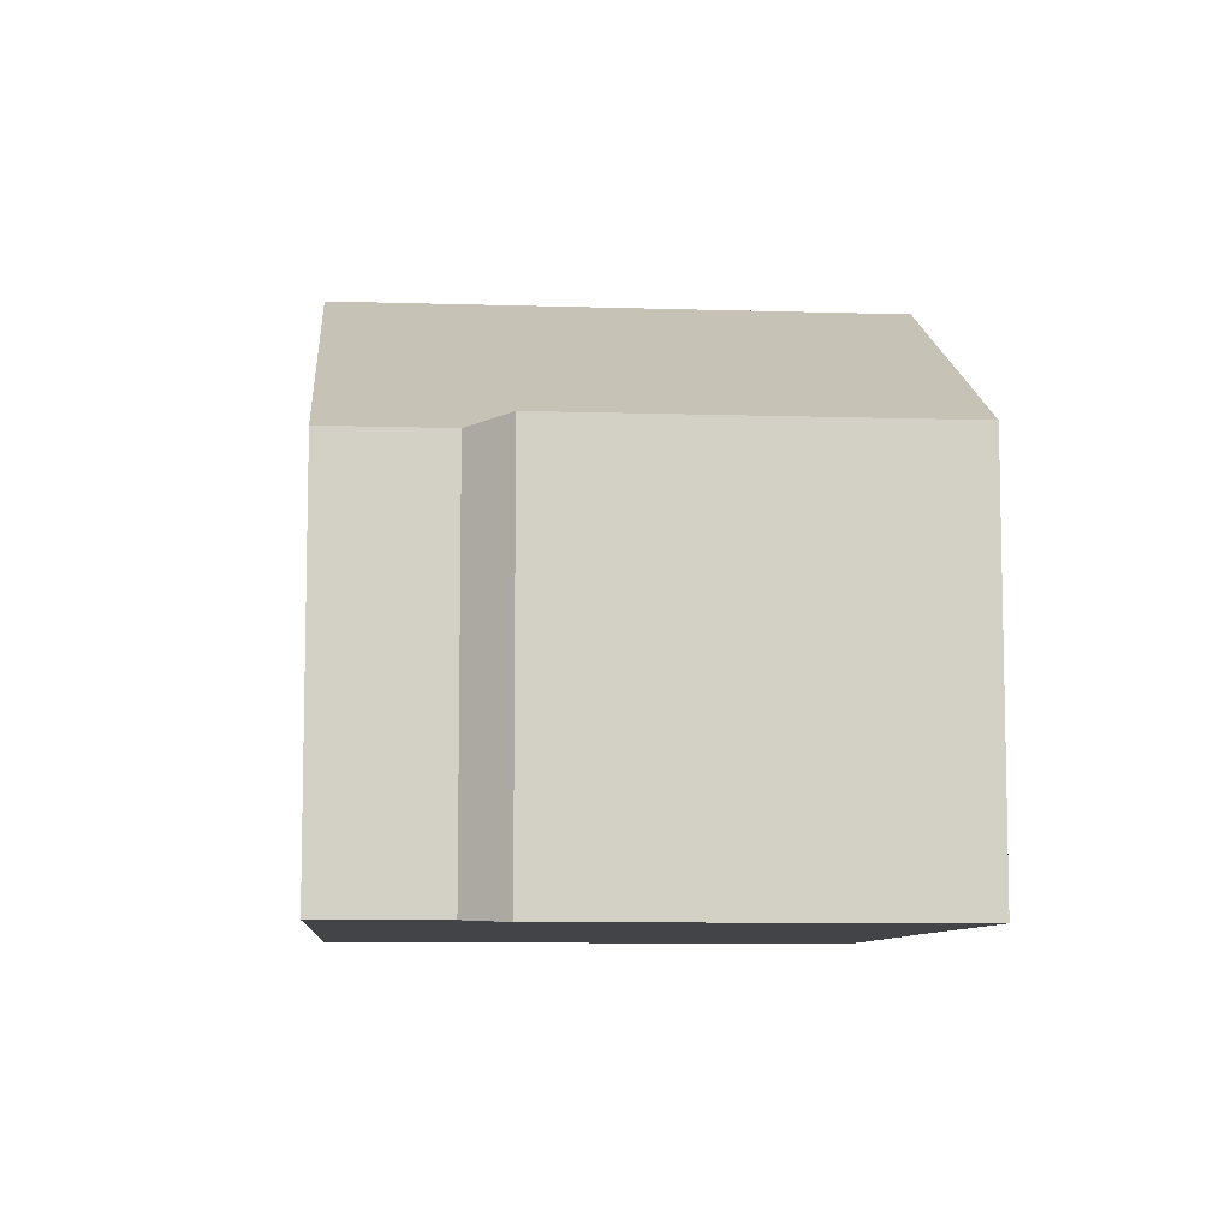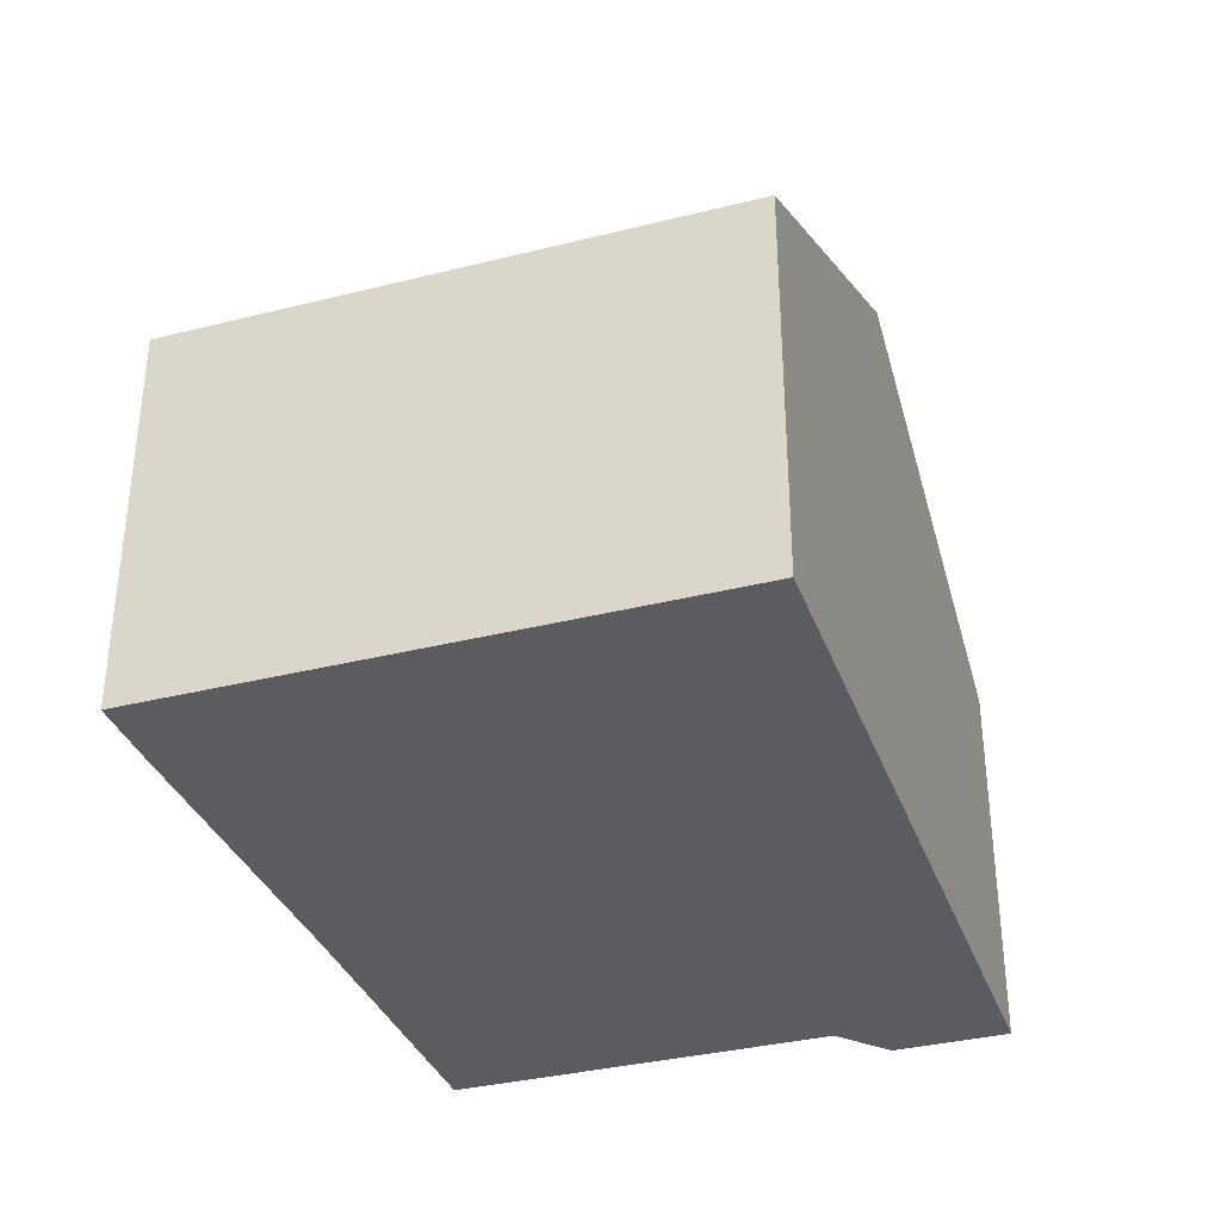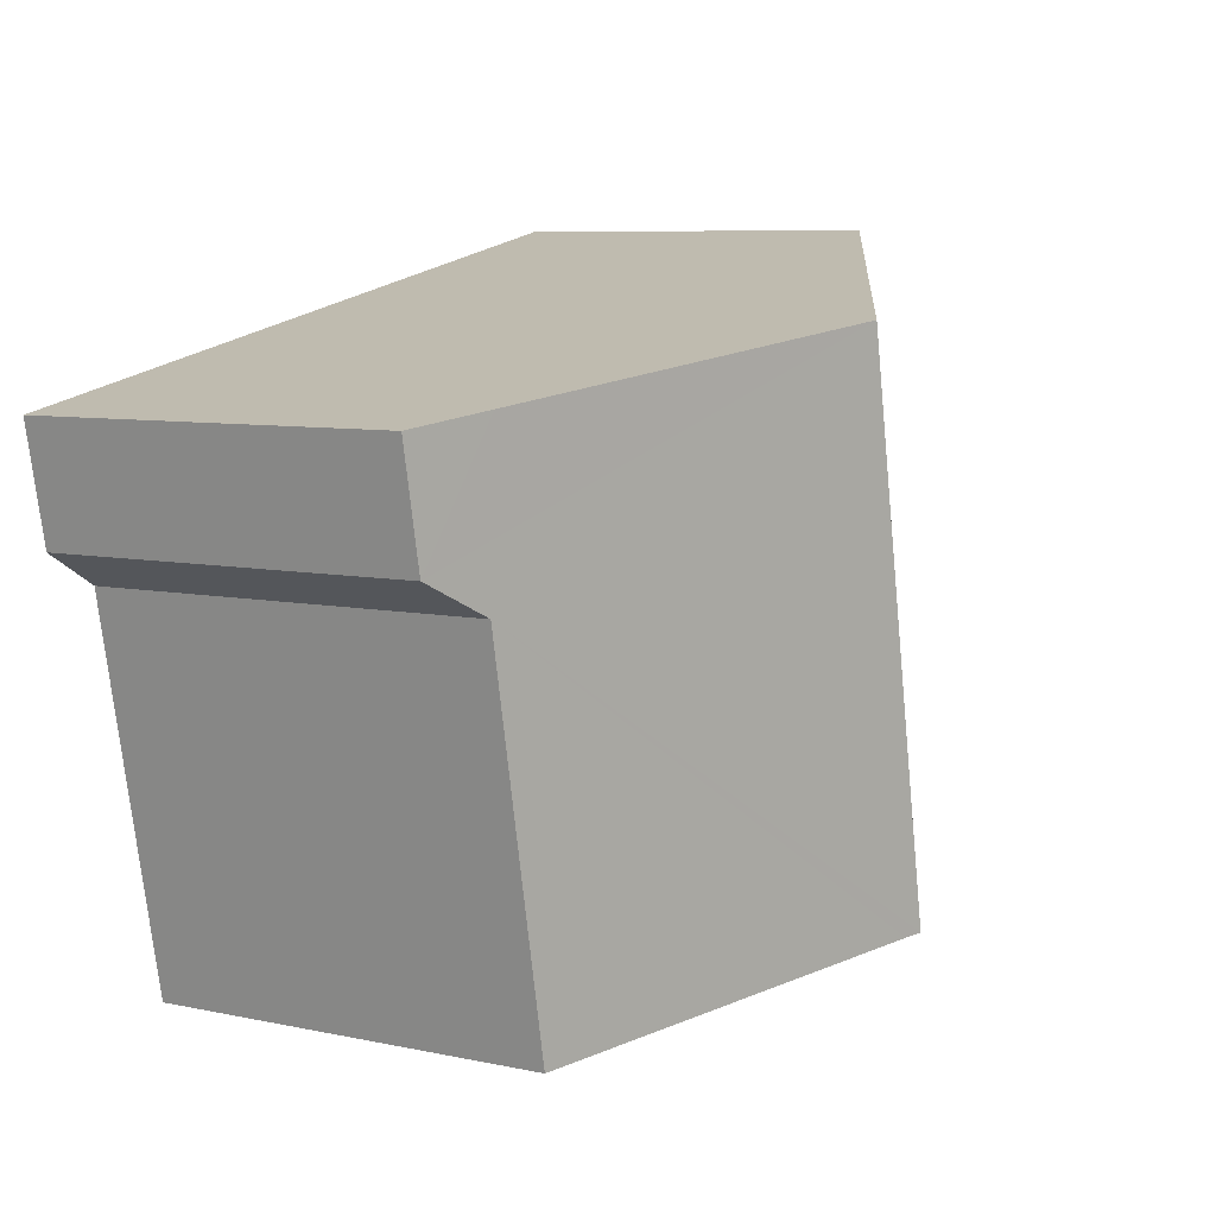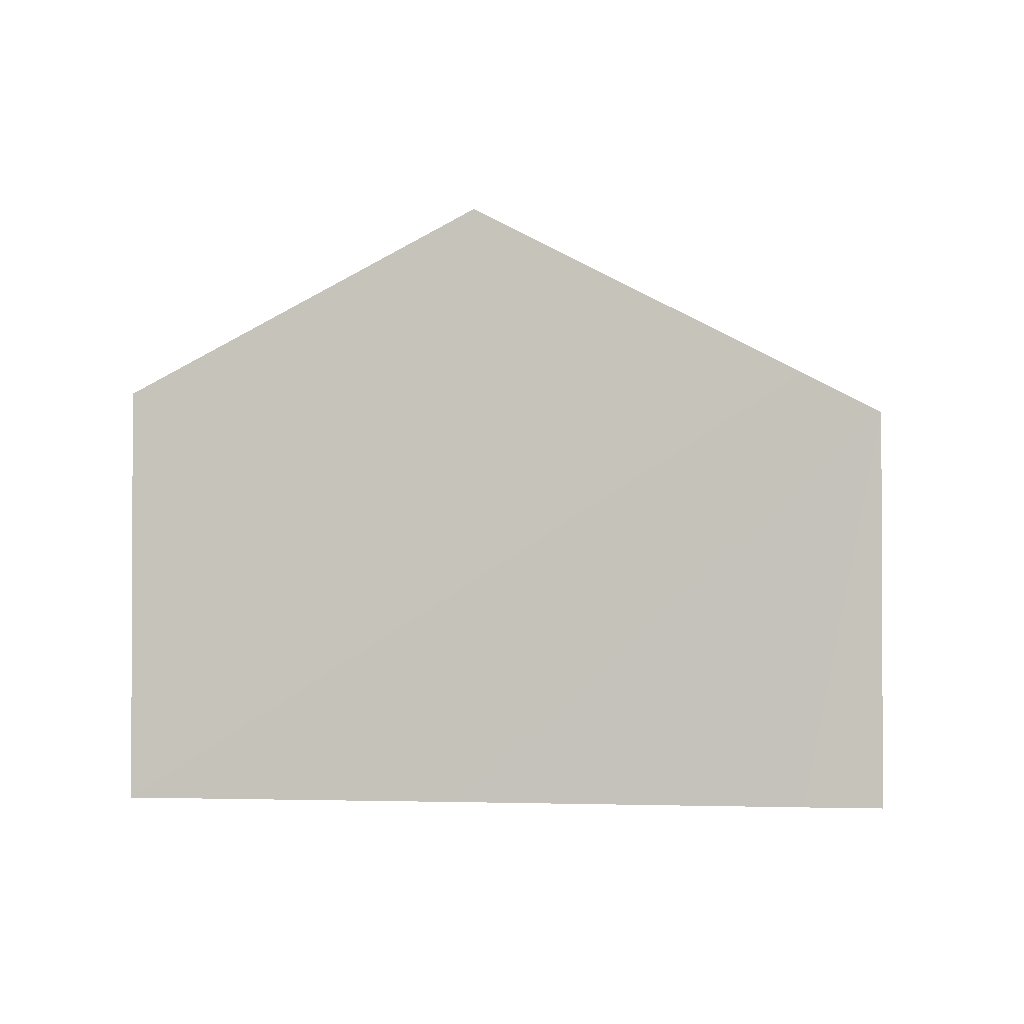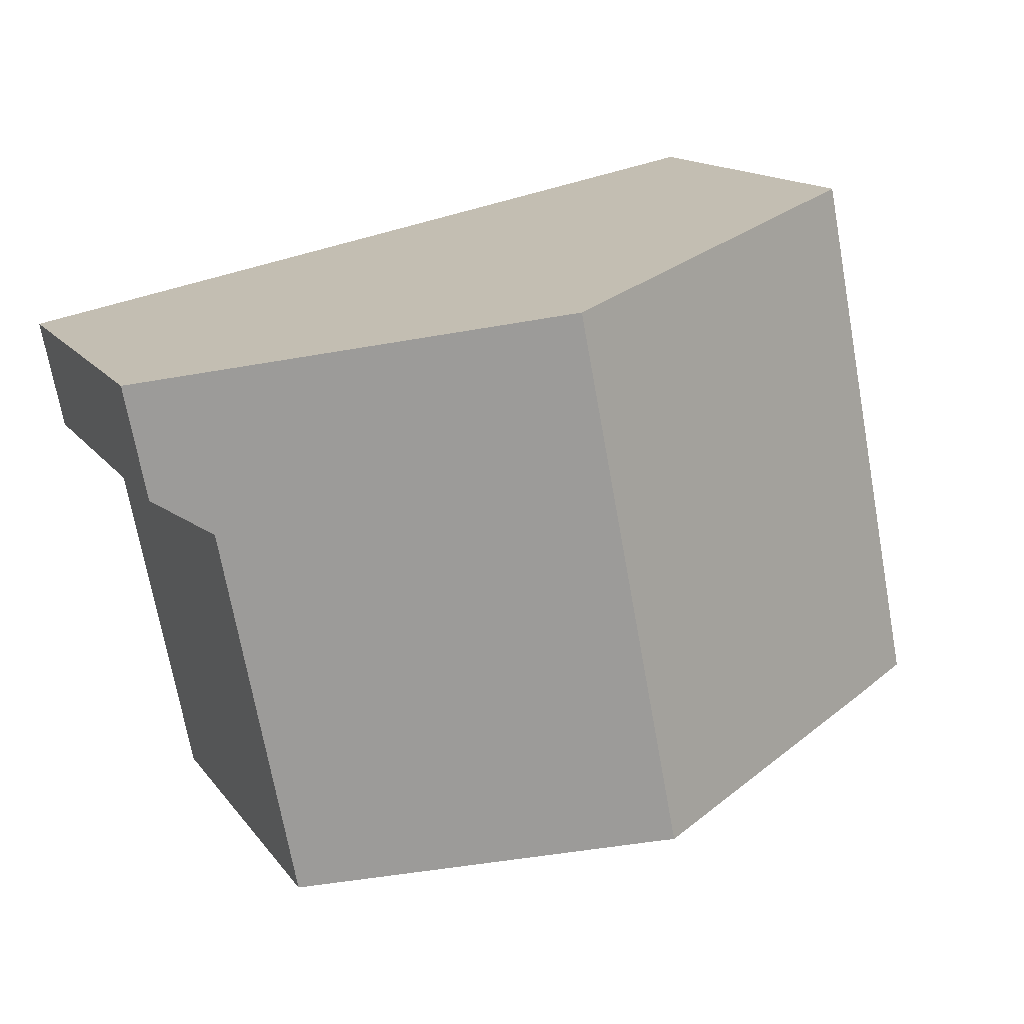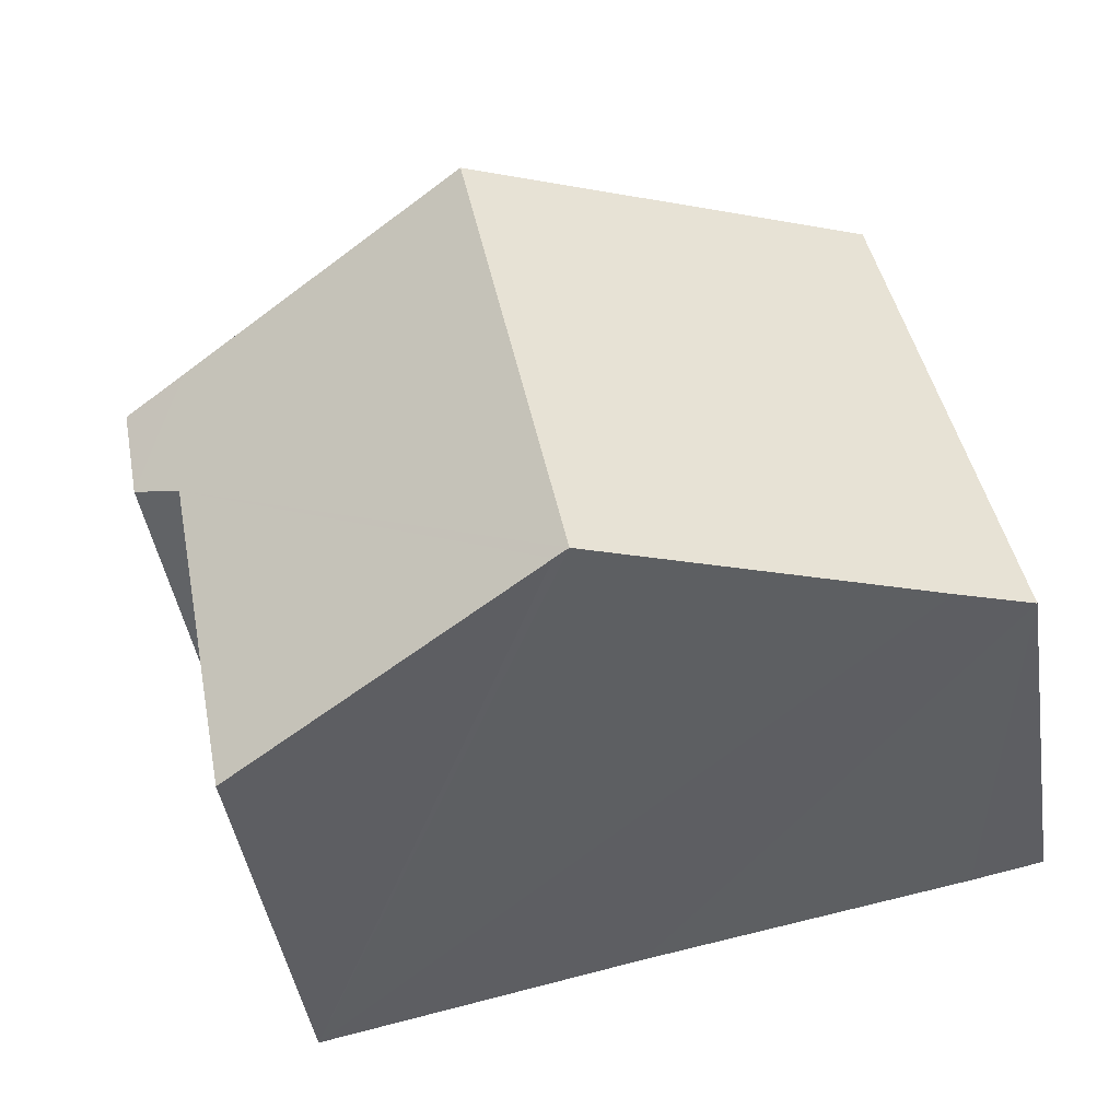
<metadata>
{"format":"obj","ext":"obj","renderer":"f3d","projection":"perspective","resolution":1024,"background":"white","views":[{"elev":-8.3,"azim":96.2,"up":"+Y"},{"elev":-34.9,"azim":-60.3,"up":"+Y"},{"elev":7.6,"azim":121.1,"up":"+Z"},{"elev":-1.5,"azim":-161.4,"up":"+Y"},{"elev":14.5,"azim":156.9,"up":"+Z"},{"elev":-44.4,"azim":-171.2,"up":"+Z"}]}
</metadata>
<code>
v  6.687 9.534 -1.232
v  13.32 6.697 4.051
v  12.07 6.697 -2.294
v  6.444 9.662 -1.188
v  8.216 9.662 7.792
v  14.27 6.272 4.615
v  13.49 6.883 6.752
v  14.64 6.272 6.524
v  1.788 6.272 9.061
v  1.217 6.914 -0.24
v  0 6.272 3.84e-16
v  12.07 1.405e-16 -2.294
v  6.687 7.544e-17 -1.232
v  6.444 7.274e-17 -1.188
v  1.217 1.47e-17 -0.24
v  0 0 0
v  1.788 -5.548e-16 9.061
v  8.216 -4.771e-16 7.792
v  13.49 -4.134e-16 6.752
v  14.64 -3.995e-16 6.524
v  14.27 -2.826e-16 4.615
v  13.32 -2.481e-16 4.051
g defaultobject
f 1 2 3
f 2 1 4
f 2 4 5
f 2 5 6
f 6 5 7
f 6 7 8
f 9 10 11
f 10 9 4
f 4 9 5
f 12 1 3
f 1 12 4
f 4 12 10
f 10 12 13
f 10 13 11
f 11 13 14
f 11 14 15
f 11 15 16
f 16 9 11
f 9 16 17
f 17 5 9
f 5 17 18
f 5 18 7
f 7 18 19
f 7 19 8
f 8 19 20
f 20 6 8
f 6 20 21
f 22 3 2
f 3 22 12
f 6 22 2
f 22 6 21
f 19 21 20
f 21 19 18
f 21 18 22
f 22 18 12
f 12 18 17
f 12 17 13
f 13 17 16
f 13 16 14
f 14 16 15

</code>
